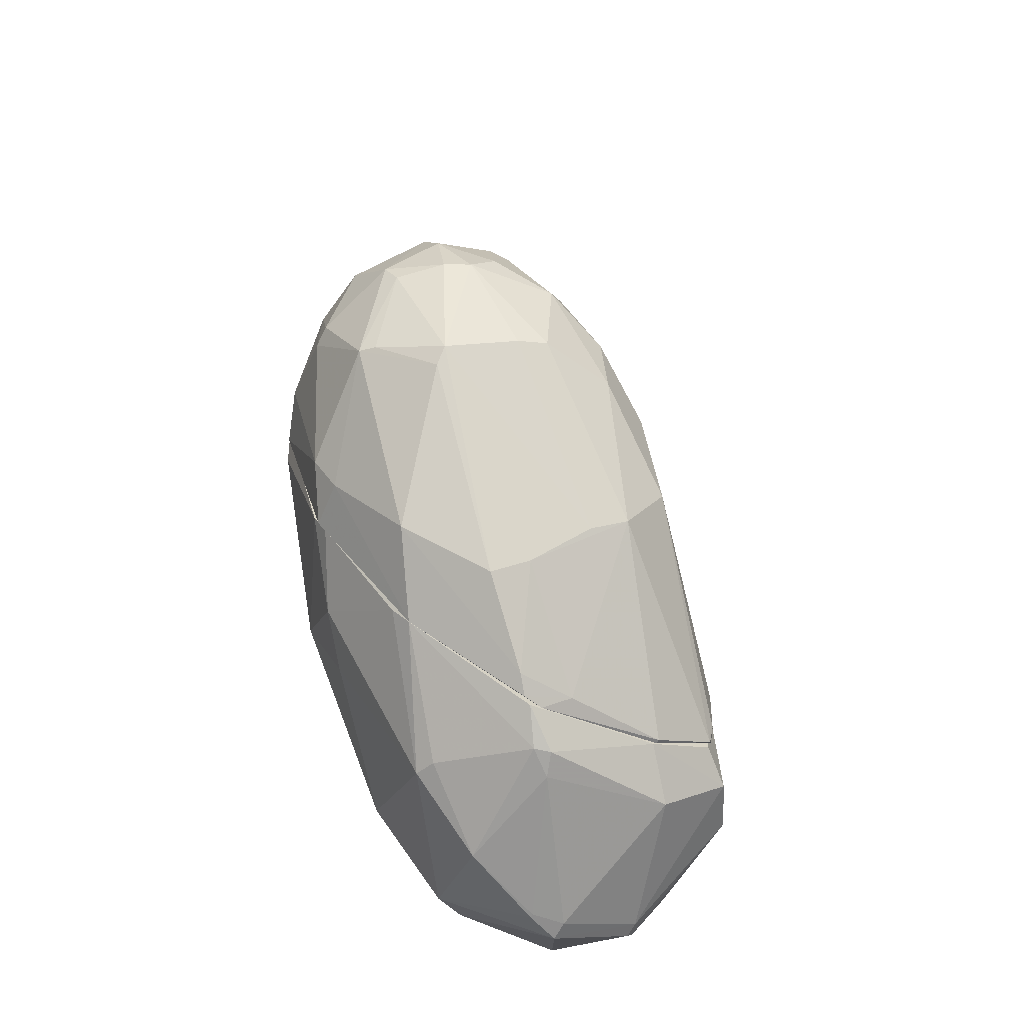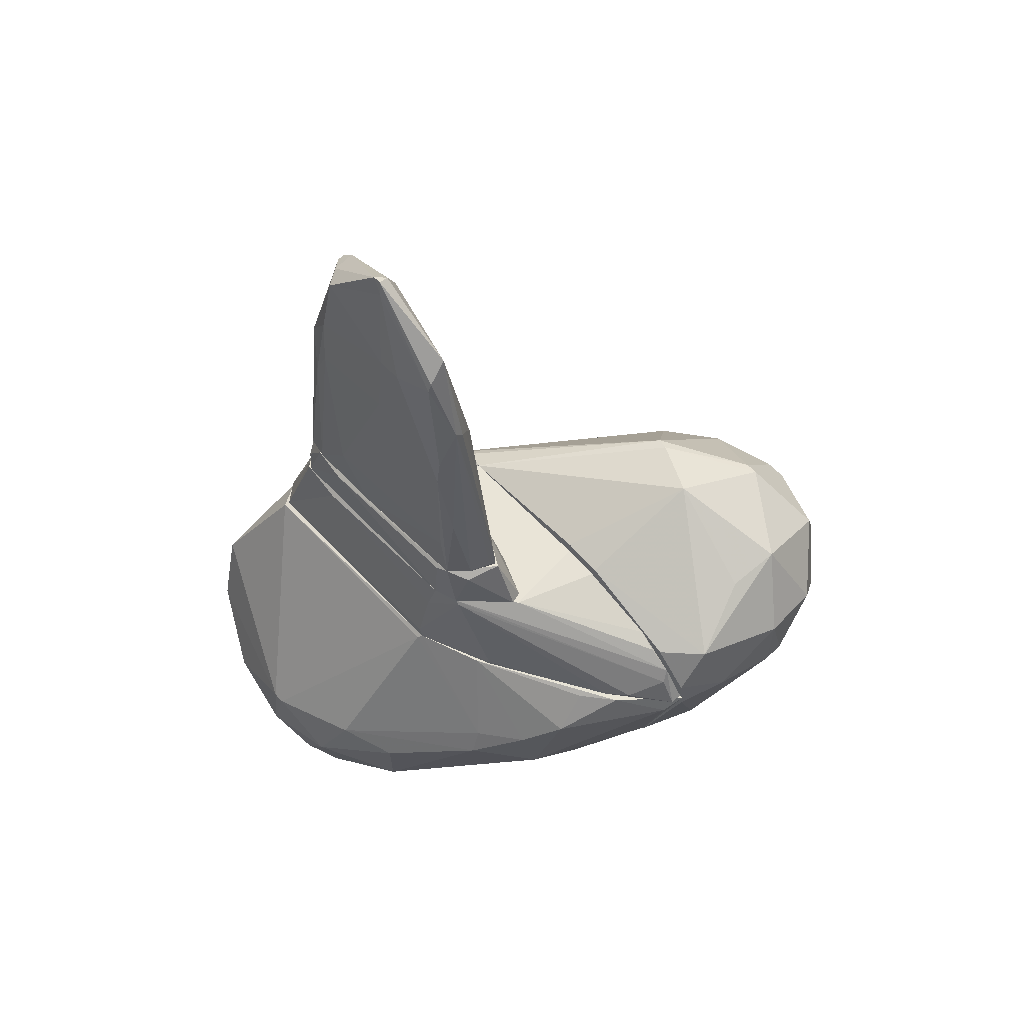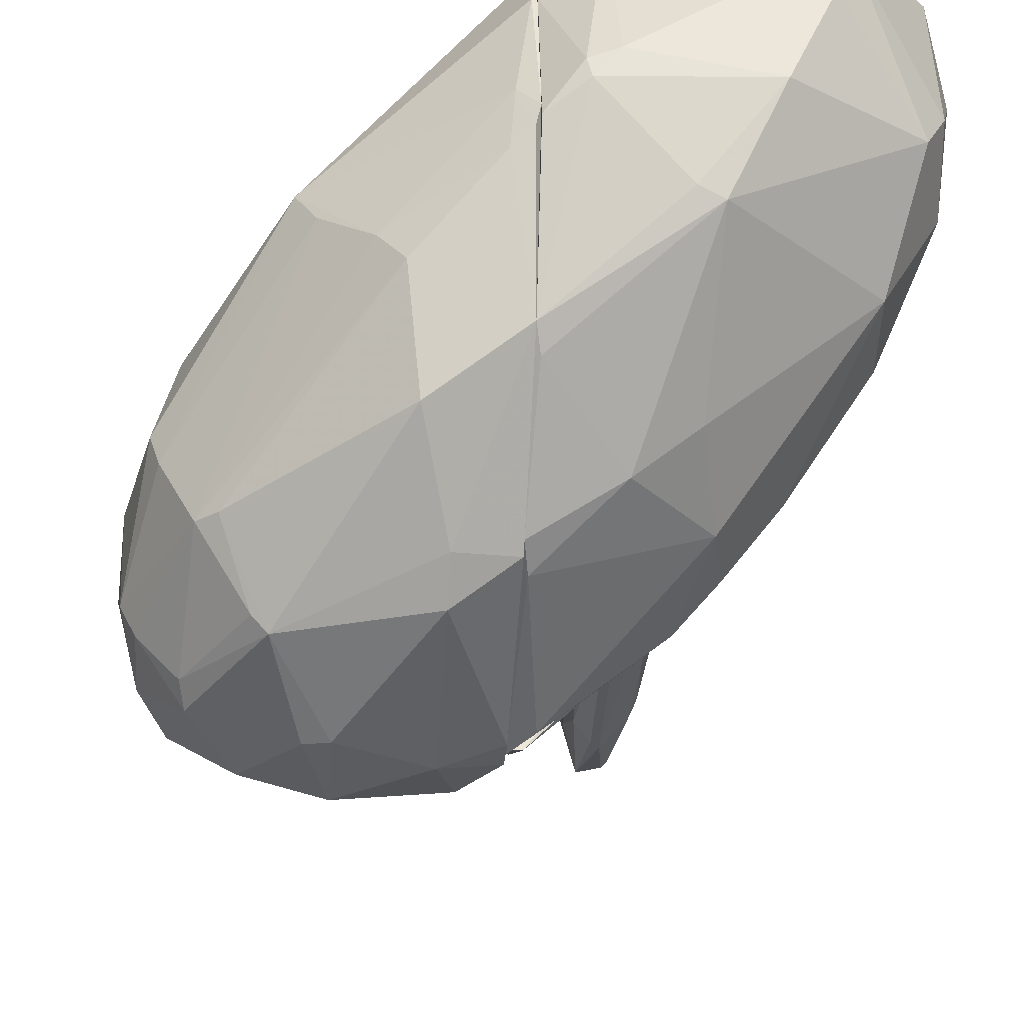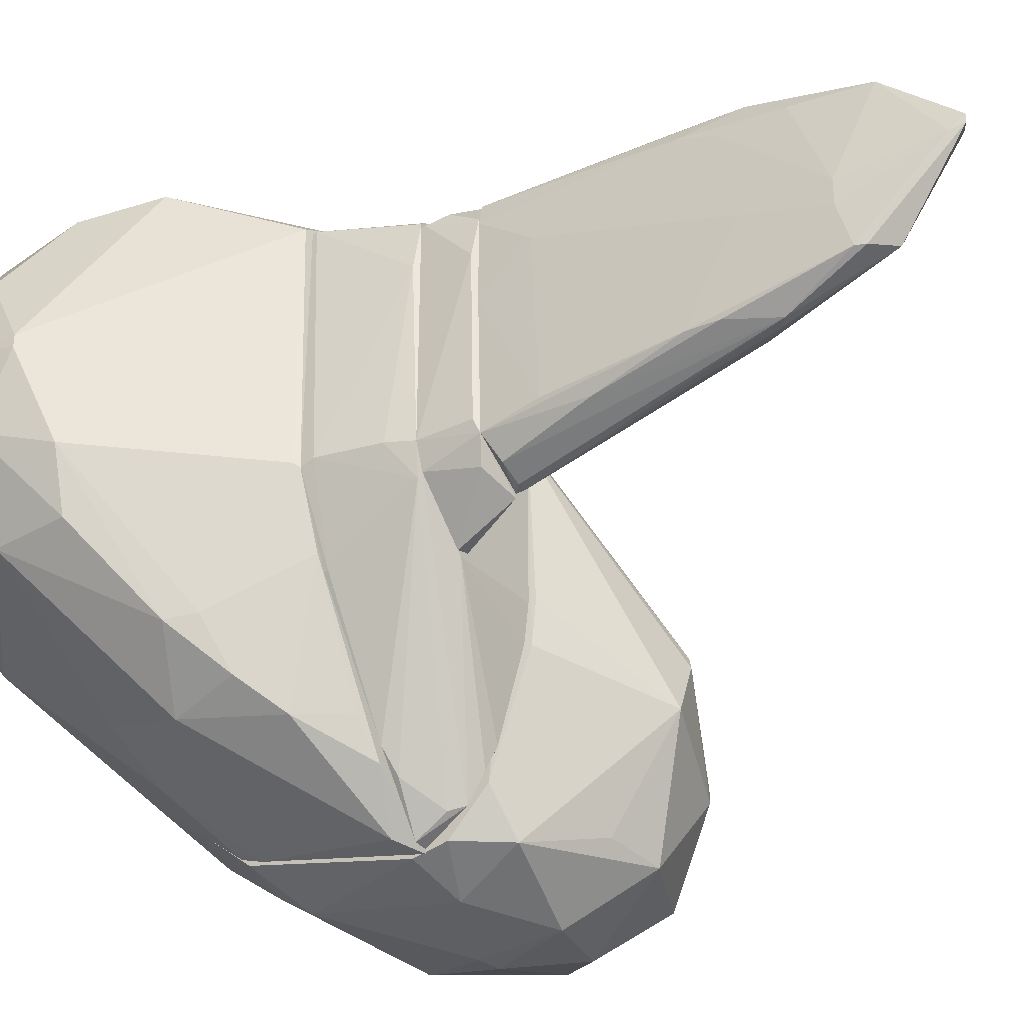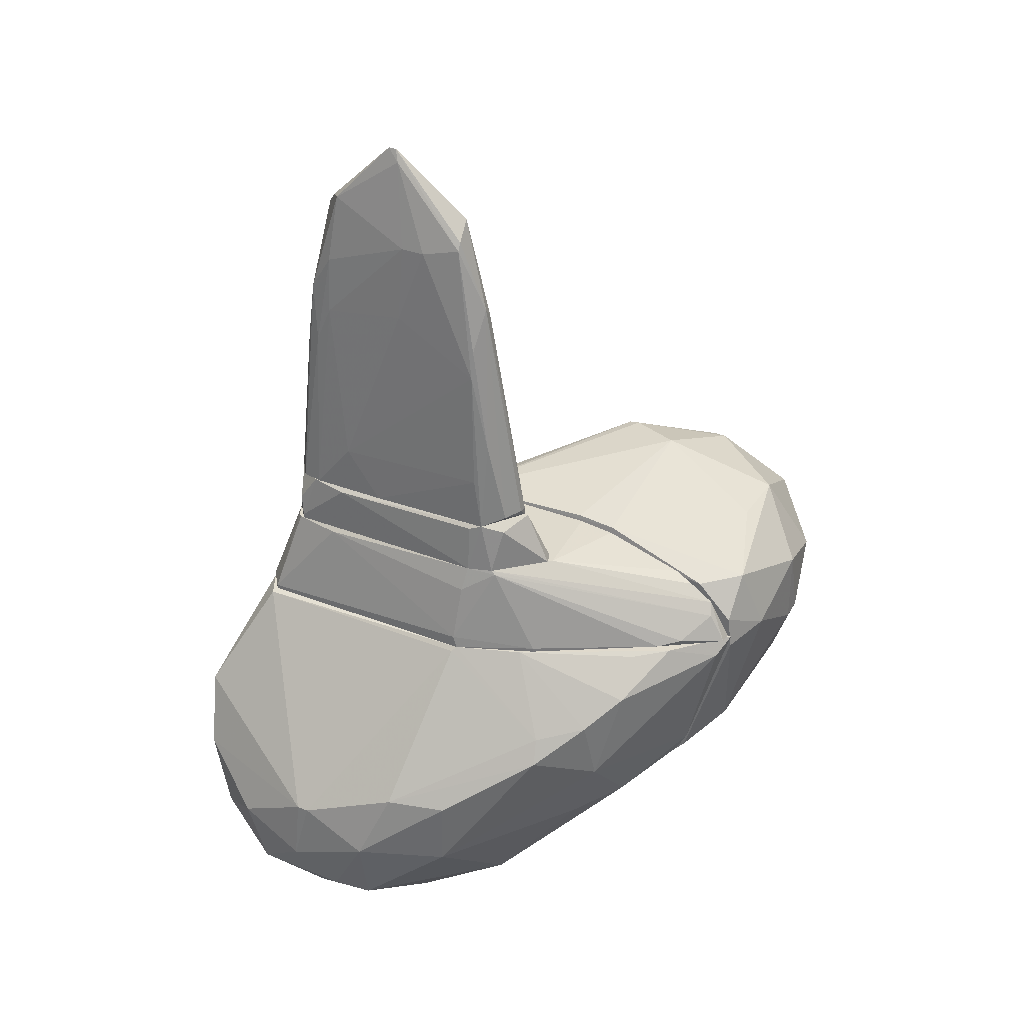
<metadata>
{"format":"obj","ext":"obj","renderer":"f3d","projection":"perspective","resolution":1024,"background":"white","views":[{"elev":-64.6,"azim":-116.8,"up":"+Y"},{"elev":61.2,"azim":137.1,"up":"+Y"},{"elev":-35.8,"azim":-4.0,"up":"+Z"},{"elev":-37.1,"azim":125.8,"up":"+Z"},{"elev":32.9,"azim":118.7,"up":"+Y"}]}
</metadata>
<code>
o convex_0
v -0.1762 2.982 -1.442
v 0.2498 -0.3633 1.904
v 0.189 -0.3633 1.904
v -0.4194 4.322 1.417
v -0.7238 -0.4246 1.052
v 0.4932 -0.4246 -1.625
v 0.2498 4.626 0.9907
v -0.4802 -0.4246 -1.564
v 0.189 4.322 -1.138
v 0.5541 -0.4246 1.417
v -0.2977 5.052 0.1389
v 0.3715 4.078 -0.5905
v -0.05457 -0.3026 -2.051
v -0.3585 3.652 -0.8948
v -0.4194 -0.4246 1.782
v 0.06715 5.539 0.1389
v 0.3107 3.043 1.477
v 0.4323 2.192 -1.442
v -0.1152 4.565 -1.077
v 0.4323 2.739 1.112
v 0.5541 0.3062 0.8084
v 0.06715 3.226 -1.503
v -0.4194 4.261 1.477
v -0.4194 4.383 0.93
v -0.7238 -0.3026 1.234
v 0.4932 -0.4246 1.721
v -0.1762 -0.4246 -2.051
v -0.2977 2.8 -1.382
v 0.2498 -0.3026 -1.929
v -0.1762 -0.3633 1.904
v -0.4802 0.1235 -1.442
v -0.2977 4.261 1.477
v -0.4802 0.1842 1.721
v -0.7238 -0.3026 1.052
v -0.1152 5.417 0.07777
v 0.4932 0.3669 -1.503
v 0.3715 3.591 1.112
v 0.1279 5.356 -0.0438
v 0.2498 4.199 -1.138
v 0.5541 -0.4246 0.2605
v -0.4194 2.071 -1.138
v 0.4323 2.192 1.356
v 0.06715 5.539 0.01698
v 0.3715 2.617 -1.442
v -0.4194 4.443 1.295
v -0.1762 -0.3026 -2.051
v 0.4323 2.922 -0.1646
v 0.3715 4.078 -0.2254
v 0.3107 2.132 1.599
v 0.3715 0.9758 -1.686
v -0.3585 4.078 -0.4689
v -0.05457 3.105 -1.503
v -0.05457 4.504 1.234
f 16 45 53
f 6 5 8
f 5 6 10
f 2 3 15
f 5 10 15
f 14 11 19
f 20 10 21
f 19 9 22
f 3 2 23
f 5 15 25
f 23 4 25
f 2 15 26
f 15 10 26
f 6 8 27
f 19 1 28
f 14 19 28
f 13 22 29
f 6 27 29
f 27 13 29
f 15 3 30
f 3 23 30
f 28 8 31
f 23 2 32
f 4 23 32
f 25 15 33
f 23 25 33
f 15 30 33
f 30 23 33
f 8 5 34
f 5 25 34
f 31 8 34
f 19 11 35
f 6 18 36
f 18 21 36
f 7 17 37
f 16 7 38
f 12 18 39
f 22 9 39
f 38 12 39
f 10 6 40
f 21 10 40
f 6 36 40
f 36 21 40
f 14 28 41
f 28 31 41
f 34 14 41
f 31 34 41
f 10 20 42
f 26 10 42
f 17 26 42
f 37 17 42
f 20 37 42
f 9 19 43
f 35 16 43
f 19 35 43
f 16 38 43
f 39 9 43
f 38 39 43
f 39 18 44
f 22 39 44
f 11 24 45
f 25 4 45
f 24 34 45
f 34 25 45
f 35 11 45
f 16 35 45
f 22 13 46
f 27 8 46
f 13 27 46
f 8 28 46
f 28 1 46
f 18 12 47
f 21 18 47
f 20 21 47
f 7 37 48
f 37 20 48
f 12 38 48
f 38 7 48
f 47 12 48
f 20 47 48
f 2 26 49
f 26 17 49
f 32 2 49
f 17 32 49
f 18 6 50
f 6 29 50
f 29 22 50
f 44 18 50
f 22 44 50
f 11 14 51
f 24 11 51
f 14 34 51
f 34 24 51
f 1 19 52
f 19 22 52
f 46 1 52
f 22 46 52
f 7 16 53
f 17 7 53
f 4 32 53
f 32 17 53
f 45 4 53
o convex_1
v -3.097 -1.217 -4.728
v -1.576 -7.727 -1.079
v -1.819 -7.605 -1.261
v -1.576 -4.319 1.66
v -5.653 -3.042 -2.66
v -1.515 -1.216 -0.1656
v -1.515 -5.171 -4.485
v -4.192 -4.501 -4.85
v -3.949 -5.961 -0.5912
v -1.515 -2.311 -5.154
v -3.827 -0.5469 -2.173
v -5.105 -1.703 -4.607
v -1.515 -6.57 2.086
v -4.618 -3.65 -0.5912
v -4.801 -4.866 -3.998
v -3.645 -3.164 -5.52
v -2.611 -6.448 -3.572
v -1.576 -1.217 -2.963
v -1.576 -1.581 0.443
v -3.402 -0.4246 -3.146
v -5.287 -2.008 -2.295
v -5.409 -3.285 -4.363
v -5.348 -4.38 -2.599
v -2.793 -6.996 -2.233
v -4.862 -2.372 -1.382
v -3.341 -2.068 -5.52
v -1.515 -7.3 1.113
v -4.74 -0.9121 -3.572
v -4.131 -4.927 -0.04405
v -2.245 -4.806 -4.911
v -1.515 -6.936 -2.903
v -1.759 -5.658 2.025
v -2.002 -1.703 -5.154
v -3.888 -1.095 -4.789
v -4.862 -3.042 -5.094
v -5.47 -1.825 -3.633
v -5.105 -4.136 -1.444
v -2.245 -2.677 -5.458
v -4.314 -2.312 -5.398
v -5.592 -3.285 -3.998
v -4.01 -4.44 -5.033
v -5.287 -3.224 -1.626
v -1.576 -6.691 2.025
v -1.515 -2.798 -5.215
v -1.759 -7.543 -0.4096
v -5.409 -2.433 -4.485
v -1.515 -1.764 -4.607
v -1.515 -5.657 2.148
v -1.576 -7.3 1.113
v -3.705 -6.205 -1.078
v -1.576 -1.155 -2.355
v -3.341 -3.224 -5.52
v -5.653 -2.798 -3.633
v -4.74 -0.9121 -3.39
v -4.558 -5.049 -3.998
v -5.47 -1.825 -3.328
v -3.766 -0.4861 -2.356
v -1.698 -6.448 2.025
v -1.515 -7.727 -0.7743
v -4.922 -3.346 -4.911
v -1.515 -1.46 0.3215
v -2.245 -5.292 -4.546
v -3.097 -6.753 -1.747
v -5.227 -4.501 -3.024
f 68 103 117
f 67 57 72
f 70 56 77
f 72 64 78
f 67 72 78
f 64 74 78
f 60 66 80
f 55 56 84
f 56 70 84
f 60 80 84
f 57 67 85
f 67 82 85
f 54 73 86
f 73 71 86
f 86 79 87
f 73 54 87
f 65 81 87
f 81 73 87
f 54 86 87
f 81 65 89
f 76 62 90
f 58 76 90
f 62 82 90
f 82 67 90
f 86 63 91
f 79 86 91
f 79 69 92
f 87 79 92
f 65 87 92
f 69 88 92
f 88 65 92
f 75 68 93
f 76 58 93
f 88 69 94
f 74 58 95
f 67 78 95
f 78 74 95
f 58 90 95
f 90 67 95
f 80 66 96
f 82 62 96
f 63 60 97
f 60 83 97
f 91 63 97
f 83 91 97
f 56 55 98
f 65 88 99
f 88 75 99
f 89 65 99
f 75 93 99
f 59 60 100
f 60 63 100
f 71 59 100
f 63 86 100
f 86 71 100
f 60 59 101
f 66 60 101
f 57 85 101
f 96 62 102
f 80 96 102
f 62 98 102
f 59 71 104
f 73 59 104
f 71 73 104
f 69 79 105
f 79 91 105
f 91 83 105
f 94 69 105
f 83 94 105
f 93 58 106
f 89 99 106
f 99 93 106
f 74 64 107
f 81 89 107
f 68 61 108
f 77 68 108
f 70 77 108
f 61 94 108
f 94 70 108
f 58 74 109
f 106 58 109
f 89 106 109
f 74 107 109
f 107 89 109
f 64 59 110
f 59 73 110
f 73 81 110
f 107 64 110
f 81 107 110
f 85 82 111
f 96 66 111
f 82 96 111
f 66 101 111
f 101 85 111
f 55 84 112
f 84 80 112
f 98 55 112
f 80 102 112
f 102 98 112
f 61 68 113
f 68 75 113
f 75 88 113
f 94 61 113
f 88 94 113
f 59 64 114
f 72 57 114
f 64 72 114
f 101 59 114
f 57 101 114
f 83 60 115
f 84 70 115
f 60 84 115
f 70 94 115
f 94 83 115
f 77 56 116
f 68 77 116
f 56 98 116
f 98 62 116
f 62 103 116
f 103 68 116
f 62 76 117
f 93 68 117
f 76 93 117
f 103 62 117
o convex_2
v -0.2978 -2.677 -3.997
v 1.406 -8.213 0.5647
v 1.467 -8.213 0.5647
v 0.6154 -2.615 2.39
v -1.515 -6.752 2.025
v 2.745 -6.023 1.782
v -1.515 -6.935 -2.903
v -1.515 -2.615 0.9297
v 2.197 -4.989 -1.807
v -1.515 -2.615 -5.216
v 1.649 -5.962 3.06
v 2.136 -6.083 -1.746
v 0.9189 -2.615 -1.382
v -1.089 -8.031 -0.4094
v 0.311 -7.665 -1.868
v -0.3586 -6.631 2.938
v -0.48 -5.658 -3.816
v 2.866 -5.414 0.4431
v 1.467 -7.665 2.208
v 2.745 -6.935 0.01726
v 1.771 -4.259 2.999
v 0.6763 -3.65 -3.633
v -0.8452 -7.665 1.599
v -1.515 -5.536 2.147
v 0.9798 -2.677 2.208
v -0.176 -2.738 2.268
v 0.4936 -4.624 -3.754
v 2.623 -7.057 1.538
v -1.454 -4.928 -4.545
v -1.515 -7.787 -0.9568
v 0.9189 -8.152 -0.6519
v -0.3586 -5.475 2.877
v 2.501 -7.118 -0.4694
v 1.649 -8.213 1.051
v 1.223 -5.172 3.182
v 2.806 -5.962 -0.5302
v 2.258 -6.448 2.512
v 2.501 -4.928 -0.956
v 2.927 -6.388 0.6864
v 0.858 -3.894 2.877
v -1.089 -6.874 2.512
v -1.515 -7.361 1.051
v 1.284 -4.198 -3.024
v 2.197 -5.293 2.816
v -1.21 -2.86 -5.093
v 0.2501 -5.84 -3.268
v 0.1892 -3.224 -4.059
v -0.48 -2.615 2.025
v -1.028 -8.031 -0.6527
v 1.345 -8.213 1.051
v -1.515 -5.293 -4.363
v 0.5545 -2.615 -2.355
v 2.866 -5.414 0.6255
v 1.223 -7.665 2.208
v 0.006611 -7.727 -1.746
v -1.454 -3.286 1.355
v 0.9798 -2.677 -1.32
v 1.71 -5.719 3.12
v -0.7235 -8.092 -0.2877
v -0.5408 -5.597 2.816
v 1.528 -7.483 2.33
v -1.454 -6.692 -3.146
v -0.6626 -2.616 -4.485
v 1.102 -3.833 -2.963
f 174 155 181
f 124 122 125
f 124 125 127
f 125 121 127
f 127 121 130
f 125 122 141
f 130 121 142
f 121 138 142
f 144 134 146
f 122 124 147
f 120 119 148
f 132 129 150
f 120 148 150
f 148 132 150
f 119 120 151
f 145 136 151
f 137 145 151
f 150 137 151
f 120 150 151
f 149 133 152
f 129 126 153
f 150 129 153
f 137 150 153
f 145 123 154
f 153 126 155
f 135 153 155
f 123 145 156
f 145 137 156
f 153 135 156
f 137 153 156
f 138 121 157
f 121 143 157
f 143 149 157
f 152 138 157
f 149 152 157
f 141 122 158
f 131 140 159
f 122 147 159
f 147 131 159
f 158 122 159
f 140 158 159
f 126 129 160
f 129 144 160
f 144 139 160
f 155 126 160
f 154 123 161
f 146 127 162
f 144 146 162
f 129 132 163
f 132 134 163
f 144 129 163
f 134 144 163
f 139 144 164
f 144 162 164
f 121 125 165
f 143 121 165
f 141 143 165
f 147 124 166
f 131 147 166
f 119 151 167
f 124 127 168
f 127 146 168
f 146 134 168
f 127 130 169
f 164 118 169
f 139 164 169
f 135 142 170
f 142 138 170
f 123 156 170
f 156 135 170
f 161 123 170
f 138 161 170
f 136 133 171
f 151 136 171
f 133 158 171
f 158 140 171
f 140 167 171
f 167 151 171
f 124 132 172
f 132 148 172
f 166 124 172
f 148 166 172
f 125 141 173
f 165 125 173
f 141 165 173
f 130 142 174
f 142 135 174
f 135 155 174
f 133 128 175
f 152 133 175
f 138 152 175
f 128 154 175
f 161 138 175
f 154 161 175
f 140 131 176
f 148 119 176
f 131 166 176
f 166 148 176
f 119 167 176
f 167 140 176
f 143 141 177
f 133 149 177
f 149 143 177
f 158 133 177
f 141 158 177
f 128 133 178
f 133 136 178
f 136 145 178
f 154 128 178
f 145 154 178
f 132 124 179
f 134 132 179
f 124 168 179
f 168 134 179
f 162 127 180
f 118 164 180
f 164 162 180
f 169 118 180
f 127 169 180
f 160 139 181
f 155 160 181
f 169 130 181
f 139 169 181
f 130 174 181
o convex_3
v -1.515 -1.642 -4.18
v 0.919 -2.554 2.147
v 0.6147 -2.554 2.391
v 0.554 -1.216 1.843
v -1.515 -2.615 0.9299
v 0.4322 -2.615 -2.537
v -1.515 -1.216 0.01699
v 0.6147 -1.216 -1.442
v -1.515 -2.615 -5.155
v -0.5413 -1.277 1.782
v 0.919 -2.615 -1.382
v -1.515 -1.216 -2.415
v -0.8454 -2.494 -4.607
v -0.1763 -2.615 2.208
v 0.493 -1.216 -1.807
v -1.454 -2.007 -4.85
v 0.6757 -1.277 1.112
v -0.2371 -1.216 -2.537
v -0.2371 -1.216 1.964
v -1.515 -1.52 0.5037
v 0.919 -2.433 -1.321
v 0.919 -2.615 2.147
v -0.6021 -2.494 1.903
v -0.6021 -2.554 -4.302
v -1.515 -1.277 -2.963
v 0.7365 -1.581 -1.382
v -1.271 -1.216 0.6862
v -1.332 -2.615 -5.155
v -0.1763 -1.277 2.025
v 0.493 -1.277 -1.868
v -1.332 -2.554 1.173
v 0.3105 -1.216 1.964
v 0.6147 -1.216 1.782
v -1.332 -2.189 -4.91
v -1.454 -1.764 -4.485
v 0.4322 -2.554 -2.537
v -1.515 -2.372 0.8694
v 0.006442 -2.494 2.268
f 210 195 219
f 184 183 185
f 182 186 188
f 188 185 189
f 186 182 190
f 187 186 190
f 186 187 192
f 182 188 193
f 188 189 193
f 186 192 195
f 193 189 196
f 190 182 197
f 193 196 199
f 196 197 199
f 185 188 200
f 188 186 201
f 183 192 202
f 198 183 202
f 183 184 203
f 192 183 203
f 184 195 203
f 195 192 203
f 195 191 204
f 182 193 206
f 199 182 206
f 193 199 206
f 189 198 207
f 198 202 207
f 200 188 208
f 191 200 208
f 188 201 208
f 201 191 208
f 187 190 209
f 190 197 209
f 205 187 209
f 194 205 209
f 191 195 210
f 200 191 210
f 196 189 211
f 205 194 211
f 189 207 211
f 207 202 211
f 186 195 212
f 204 191 212
f 195 204 212
f 184 185 213
f 185 200 213
f 210 184 213
f 200 210 213
f 185 183 214
f 189 185 214
f 183 198 214
f 198 189 214
f 197 196 215
f 194 209 215
f 209 197 215
f 196 211 215
f 211 194 215
f 197 182 216
f 182 199 216
f 199 197 216
f 192 187 217
f 202 192 217
f 187 205 217
f 211 202 217
f 205 211 217
f 201 186 218
f 191 201 218
f 186 212 218
f 212 191 218
f 195 184 219
f 184 210 219
o convex_4
v -1.515 -1.216 -0.1646
v -0.663 -1.094 1.417
v -0.663 -1.216 1.417
v -0.663 -1.216 0.6263
v -0.663 -0.4246 0.9911
v -0.7848 -0.4855 1.174
v -1.15 -1.155 0.8085
v -1.393 -1.155 -0.1646
v -1.515 -1.155 -0.1039
v -0.8456 -1.155 0.383
f 227 224 229
f 221 222 223
f 222 220 223
f 221 223 224
f 221 224 225
f 220 222 226
f 222 221 226
f 221 225 226
f 223 220 227
f 224 227 228
f 225 224 228
f 220 226 228
f 226 225 228
f 227 220 228
f 224 223 229
f 223 227 229
o convex_5
v -0.6629 -1.155 0.5652
v 0.615 -1.155 1.721
v 0.5539 -0.8505 1.782
v 0.3106 -0.5464 -1.929
v -0.6629 -0.4246 1.356
v -0.3586 -1.216 -2.416
v 0.615 -1.216 -1.442
v 0.5539 -0.4246 1.478
v -0.4803 -0.4246 -1.564
v -0.4195 -1.216 1.843
v 0.4933 -0.4246 -1.625
v -0.1761 -0.4246 1.904
v -0.6019 -1.216 -1.807
v 0.3106 -1.216 1.965
v -0.1761 -0.4246 -2.112
v 0.615 -0.4855 0.9301
v -0.6629 -1.216 1.539
v -0.1761 -1.216 -2.477
v 0.4933 -1.216 -1.807
v 0.2498 -0.4246 1.904
v 0.5539 -0.4855 -1.442
v -0.4803 -0.4246 1.721
v -0.6629 -0.4246 0.9301
v -0.2369 -1.033 1.965
v 0.615 -1.216 1.721
v -0.6019 -0.9723 -1.625
f 242 252 255
f 232 231 237
f 234 237 238
f 235 236 239
f 238 237 240
f 237 234 241
f 238 235 242
f 235 239 242
f 239 236 243
f 235 238 244
f 240 233 244
f 238 240 244
f 231 236 245
f 237 231 245
f 240 237 245
f 234 230 246
f 230 242 246
f 242 239 246
f 236 235 247
f 244 233 247
f 235 244 247
f 233 240 248
f 240 236 248
f 247 233 248
f 236 247 248
f 232 237 249
f 237 241 249
f 243 232 249
f 236 240 250
f 245 236 250
f 240 245 250
f 241 234 251
f 234 246 251
f 246 239 251
f 230 234 252
f 234 238 252
f 242 230 252
f 239 243 253
f 249 241 253
f 243 249 253
f 241 251 253
f 251 239 253
f 231 232 254
f 236 231 254
f 232 243 254
f 243 236 254
f 238 242 255
f 252 238 255

</code>
